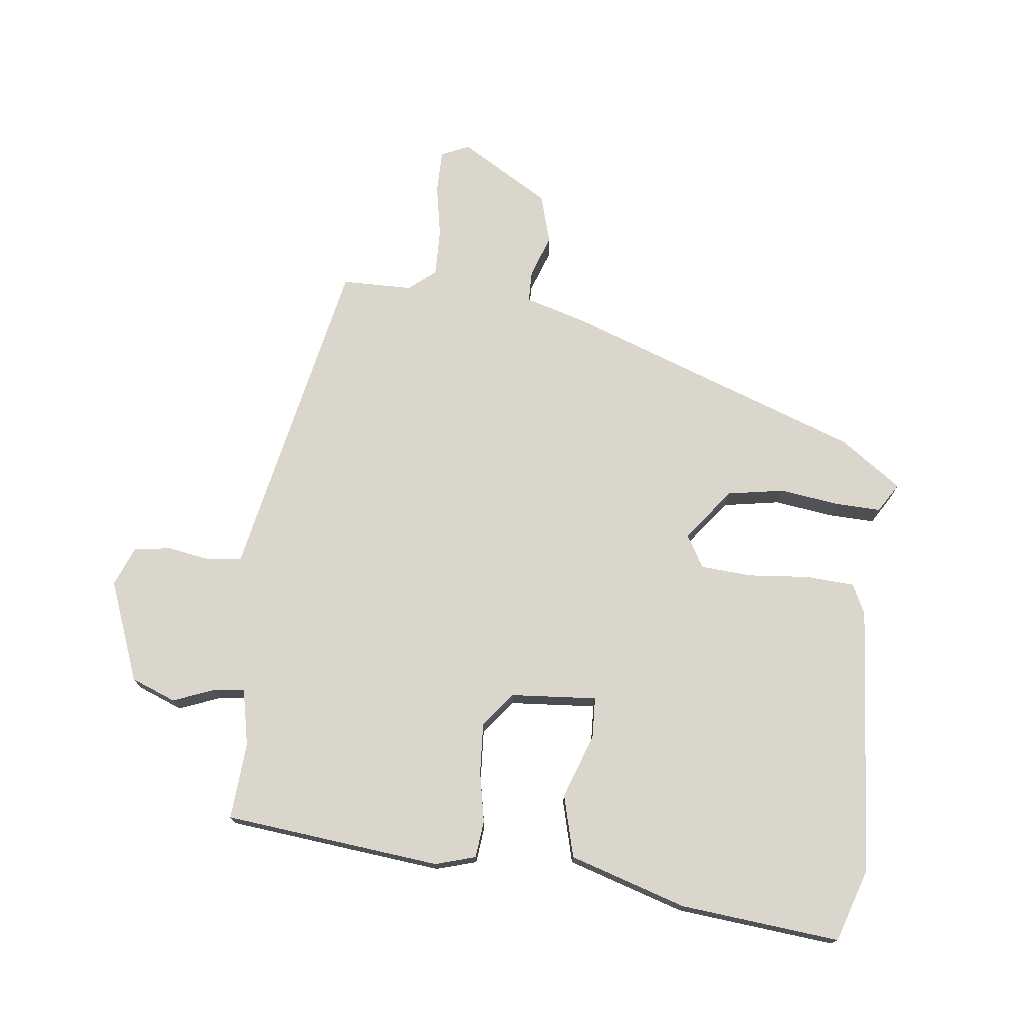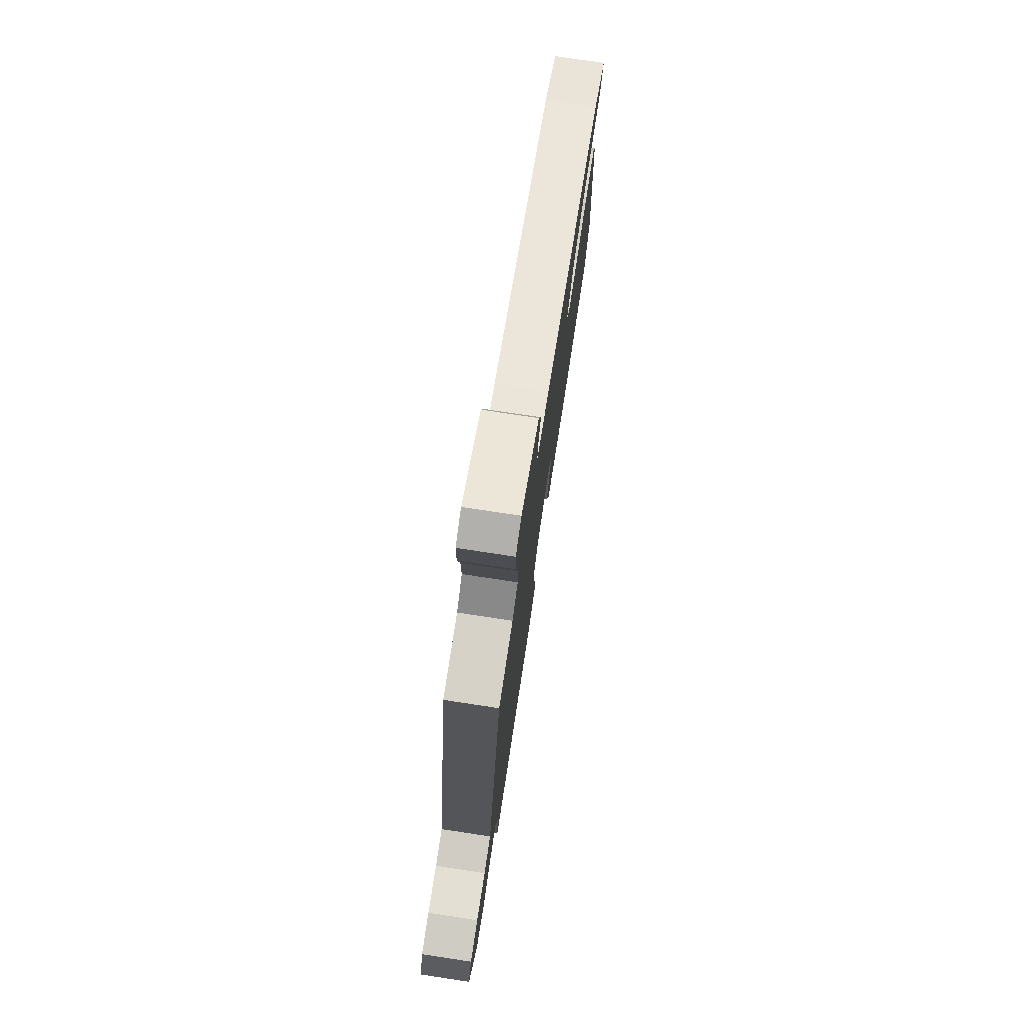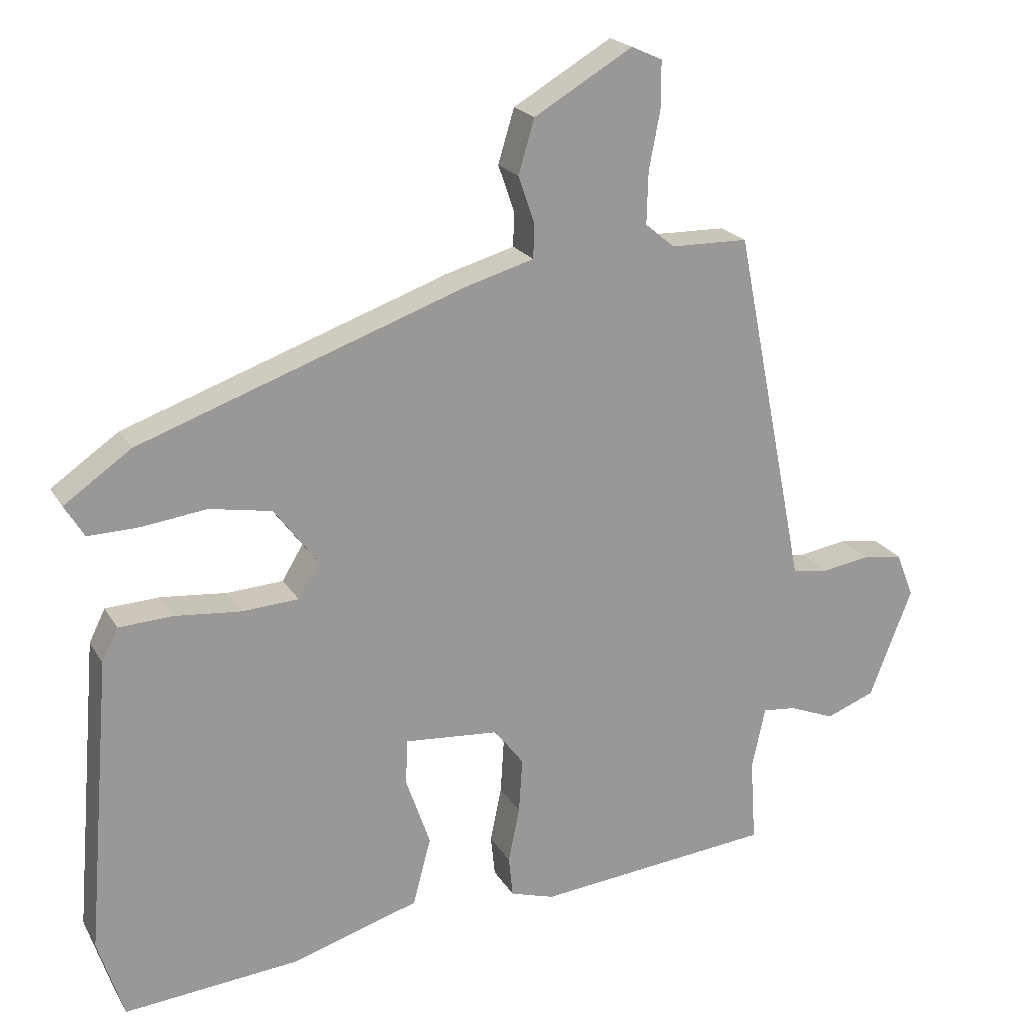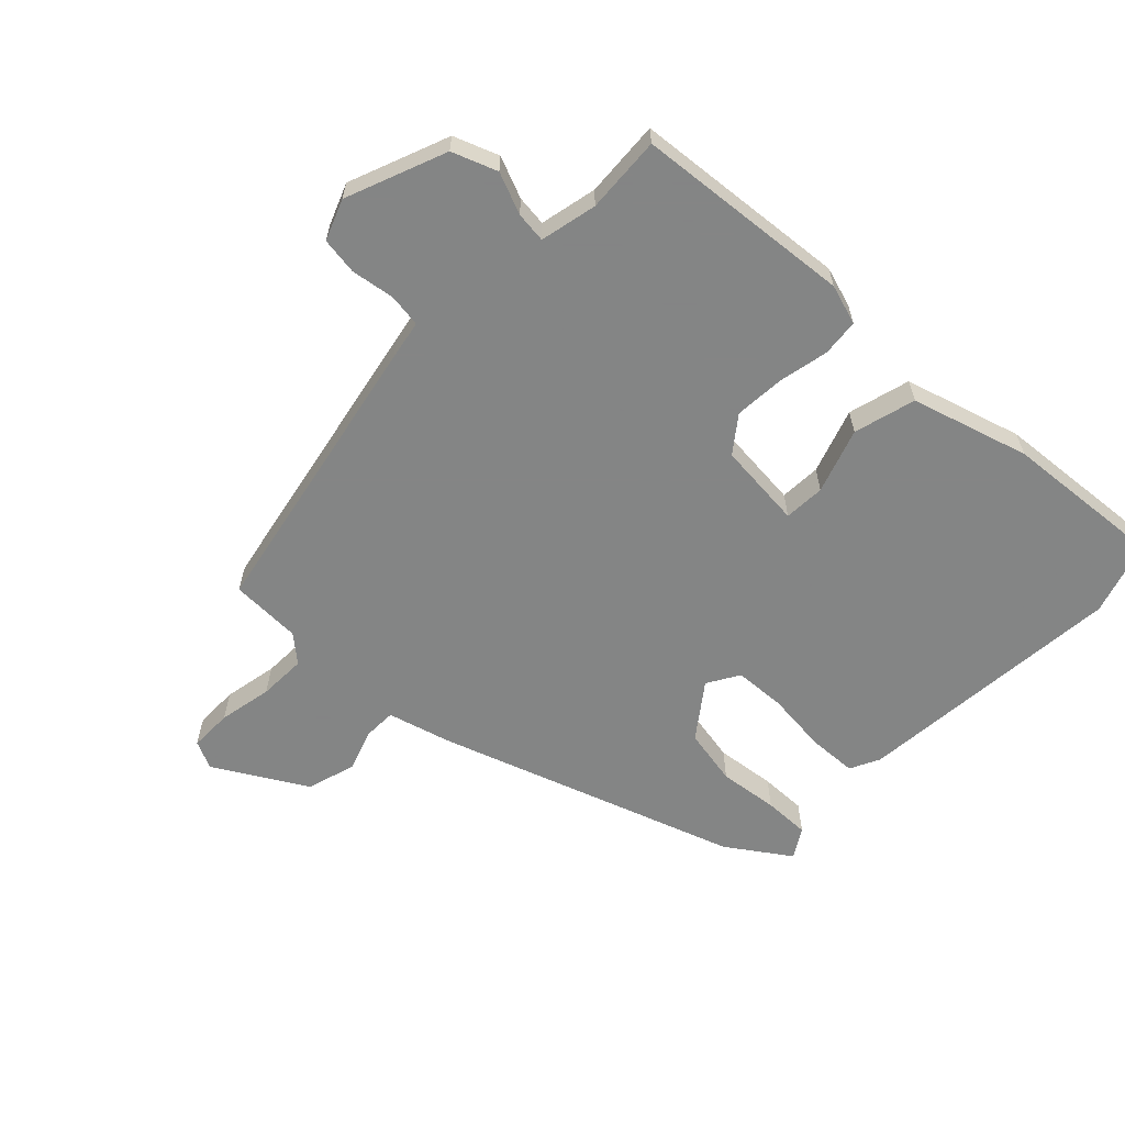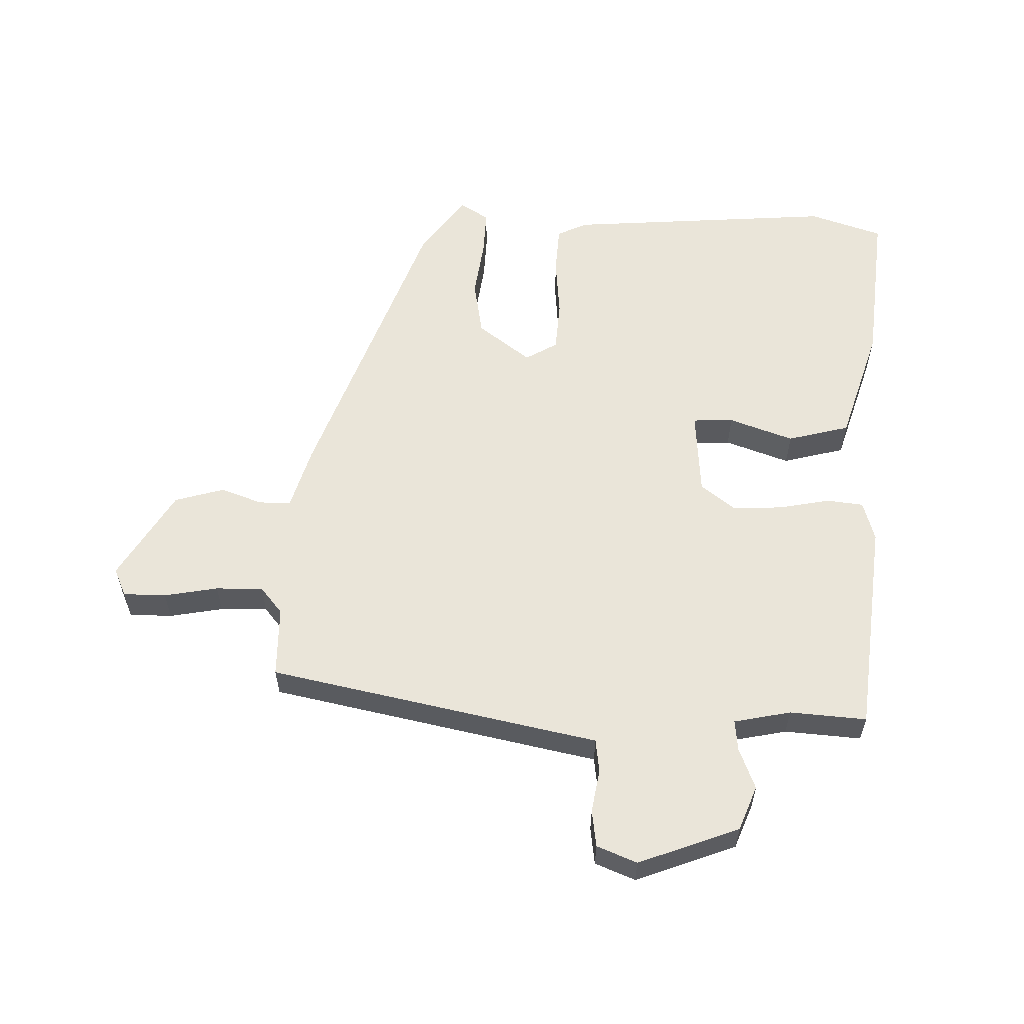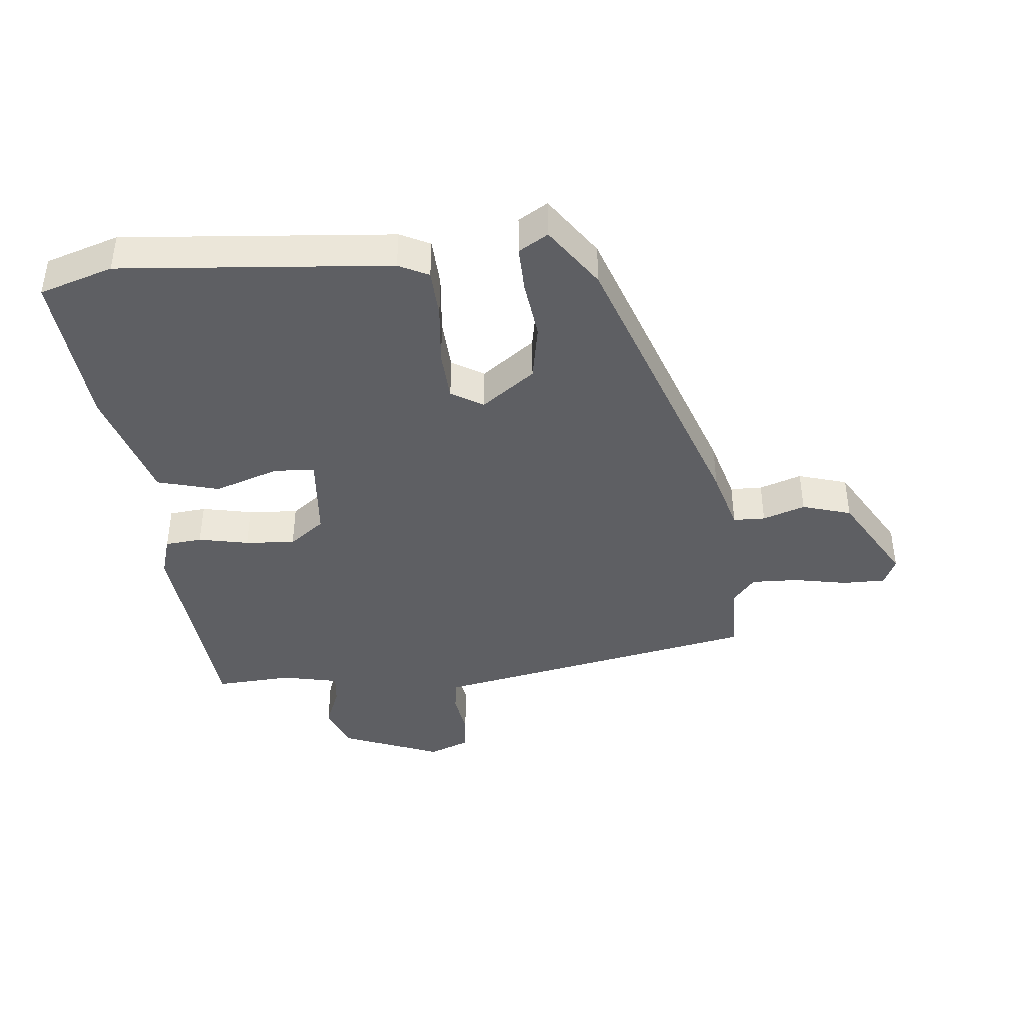
<metadata>
{"format":"obj","ext":"obj","renderer":"f3d","projection":"perspective","resolution":1024,"background":"white","views":[{"elev":73.9,"azim":-173.0,"up":"+Y"},{"elev":76.4,"azim":98.6,"up":"+Z"},{"elev":20.9,"azim":-22.7,"up":"+Z"},{"elev":-61.6,"azim":135.7,"up":"+Y"},{"elev":58.3,"azim":92.0,"up":"+Y"},{"elev":-41.4,"azim":-84.5,"up":"+Y"}]}
</metadata>
<code>
v -0.49 0.07 -0.531
v -0.527 0.07 -0.416
v -0.492 0.07 0.007
v -0.469 0.07 0.054
v -0.392 0.07 0.058
v -0.297 0.07 0.049
v -0.217 0.07 0.054
v -0.187 0.07 0.104
v -0.249 0.07 0.187
v -0.338 0.07 0.203
v -0.431 0.07 0.191
v -0.503 0.07 0.189
v -0.531 0.07 0.235
v -0.435 0.07 0.302
v 0.031 0.07 0.467
v 0.129 0.07 0.495
v 0.13 0.07 0.545
v 0.107 0.07 0.611
v 0.13 0.07 0.688
v 0.271 0.07 0.771
v 0.315 0.07 0.751
v 0.315 0.07 0.684
v 0.299 0.07 0.6
v 0.297 0.07 0.526
v 0.339 0.07 0.491
v 0.45 0.07 0.489
v 0.541 0.07 0.034
v 0.553 0.07 -0.027
v 0.605 0.07 -0.034
v 0.673 0.07 -0.023
v 0.731 0.07 -0.031
v 0.756 0.07 -0.094
v 0.695 0.07 -0.251
v 0.625 0.07 -0.278
v 0.56 0.07 -0.252
v 0.512 0.07 -0.247
v 0.493 0.07 -0.336
v 0.501 0.07 -0.456
v 0.162 0.07 -0.49
v 0.099 0.07 -0.471
v 0.093 0.07 -0.413
v 0.109 0.07 -0.334
v 0.114 0.07 -0.256
v 0.072 0.07 -0.201
v -0.063 0.07 -0.19
v -0.066 0.07 -0.254
v -0.031 0.07 -0.355
v -0.057 0.07 -0.452
v -0.24 0.07 -0.508
v -0.49 0 -0.531
v -0.527 0 -0.416
v -0.492 0 0.007
v -0.469 0 0.054
v -0.392 0 0.058
v -0.297 0 0.049
v -0.217 0 0.054
v -0.187 0 0.104
v -0.249 0 0.187
v -0.338 0 0.203
v -0.431 0 0.191
v -0.503 0 0.189
v -0.531 0 0.235
v -0.435 0 0.302
v 0.031 0 0.467
v 0.129 0 0.495
v 0.13 0 0.545
v 0.107 0 0.611
v 0.13 0 0.688
v 0.271 0 0.771
v 0.315 0 0.751
v 0.315 0 0.684
v 0.299 0 0.6
v 0.297 0 0.526
v 0.339 0 0.491
v 0.45 0 0.489
v 0.541 0 0.034
v 0.553 0 -0.027
v 0.605 0 -0.034
v 0.673 0 -0.023
v 0.731 0 -0.031
v 0.756 0 -0.094
v 0.695 0 -0.251
v 0.625 0 -0.278
v 0.56 0 -0.252
v 0.512 0 -0.247
v 0.493 0 -0.336
v 0.501 0 -0.456
v 0.162 0 -0.49
v 0.099 0 -0.471
v 0.093 0 -0.413
v 0.109 0 -0.334
v 0.114 0 -0.256
v 0.072 0 -0.201
v -0.063 0 -0.19
v -0.066 0 -0.254
v -0.031 0 -0.355
v -0.057 0 -0.452
v -0.24 0 -0.508
f 4 5 6
f 3 4 6
f 2 3 6
f 1 2 6
f 49 1 6
f 48 49 6
f 47 48 6
f 46 47 6
f 45 46 6 7
f 44 45 7 8
f 40 41 42
f 39 40 42
f 38 39 42
f 37 38 42
f 36 37 42 43
f 33 34 35
f 32 33 35
f 31 32 35
f 30 31 35
f 29 30 35
f 28 29 35 36
f 36 43 44
f 28 36 44
f 27 28 44
f 26 27 44
f 25 26 44
f 21 22 23
f 20 21 23
f 19 20 23
f 18 19 23
f 17 18 23
f 16 17 23 24
f 16 24 25
f 15 16 25
f 14 15 25
f 13 14 25
f 12 13 25
f 11 12 25
f 10 11 25
f 25 44 8 9
f 9 10 25
f 55 54 53
f 55 53 52
f 55 52 51
f 55 51 50
f 55 50 98
f 55 98 97
f 55 97 96
f 55 96 95
f 56 55 95 94
f 57 56 94 93
f 91 90 89
f 91 89 88
f 91 88 87
f 91 87 86
f 92 91 86 85
f 84 83 82
f 84 82 81
f 84 81 80
f 84 80 79
f 84 79 78
f 85 84 78 77
f 93 92 85
f 93 85 77
f 93 77 76
f 93 76 75
f 93 75 74
f 72 71 70
f 72 70 69
f 72 69 68
f 72 68 67
f 72 67 66
f 73 72 66 65
f 74 73 65
f 74 65 64
f 74 64 63
f 74 63 62
f 74 62 61
f 74 61 60
f 74 60 59
f 58 57 93 74
f 74 59 58
f 1 50 51 2
f 2 51 52 3
f 3 52 53 4
f 4 53 54 5
f 5 54 55 6
f 6 55 56 7
f 7 56 57 8
f 8 57 58 9
f 9 58 59 10
f 10 59 60 11
f 11 60 61 12
f 12 61 62 13
f 13 62 63 14
f 14 63 64 15
f 15 64 65 16
f 16 65 66 17
f 17 66 67 18
f 18 67 68 19
f 19 68 69 20
f 20 69 70 21
f 21 70 71 22
f 22 71 72 23
f 23 72 73 24
f 24 73 74 25
f 25 74 75 26
f 26 75 76 27
f 27 76 77 28
f 28 77 78 29
f 29 78 79 30
f 30 79 80 31
f 31 80 81 32
f 32 81 82 33
f 33 82 83 34
f 34 83 84 35
f 35 84 85 36
f 36 85 86 37
f 37 86 87 38
f 38 87 88 39
f 39 88 89 40
f 40 89 90 41
f 41 90 91 42
f 42 91 92 43
f 43 92 93 44
f 44 93 94 45
f 45 94 95 46
f 46 95 96 47
f 47 96 97 48
f 48 97 98 49
f 49 98 50 1

</code>
